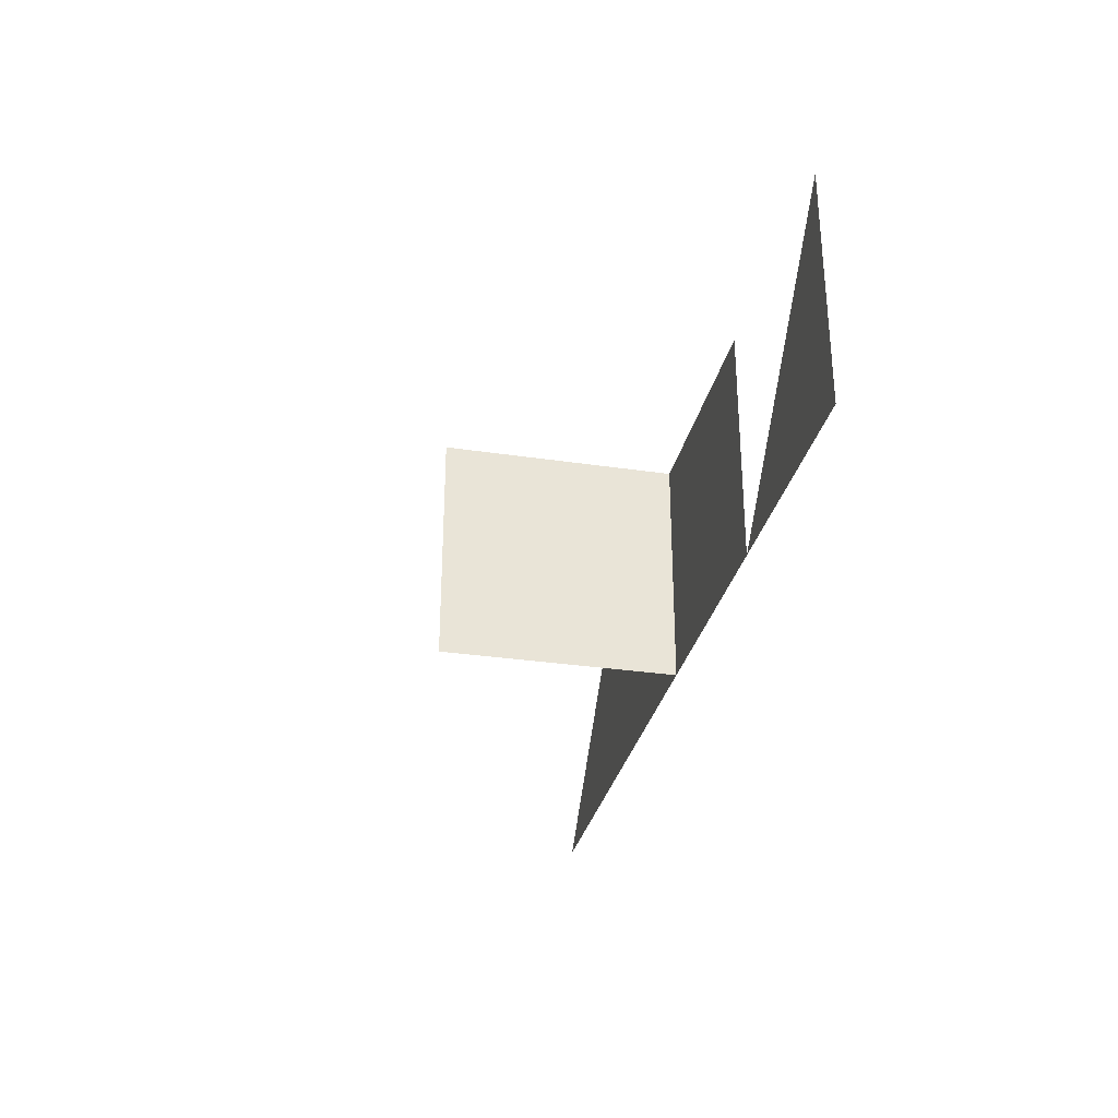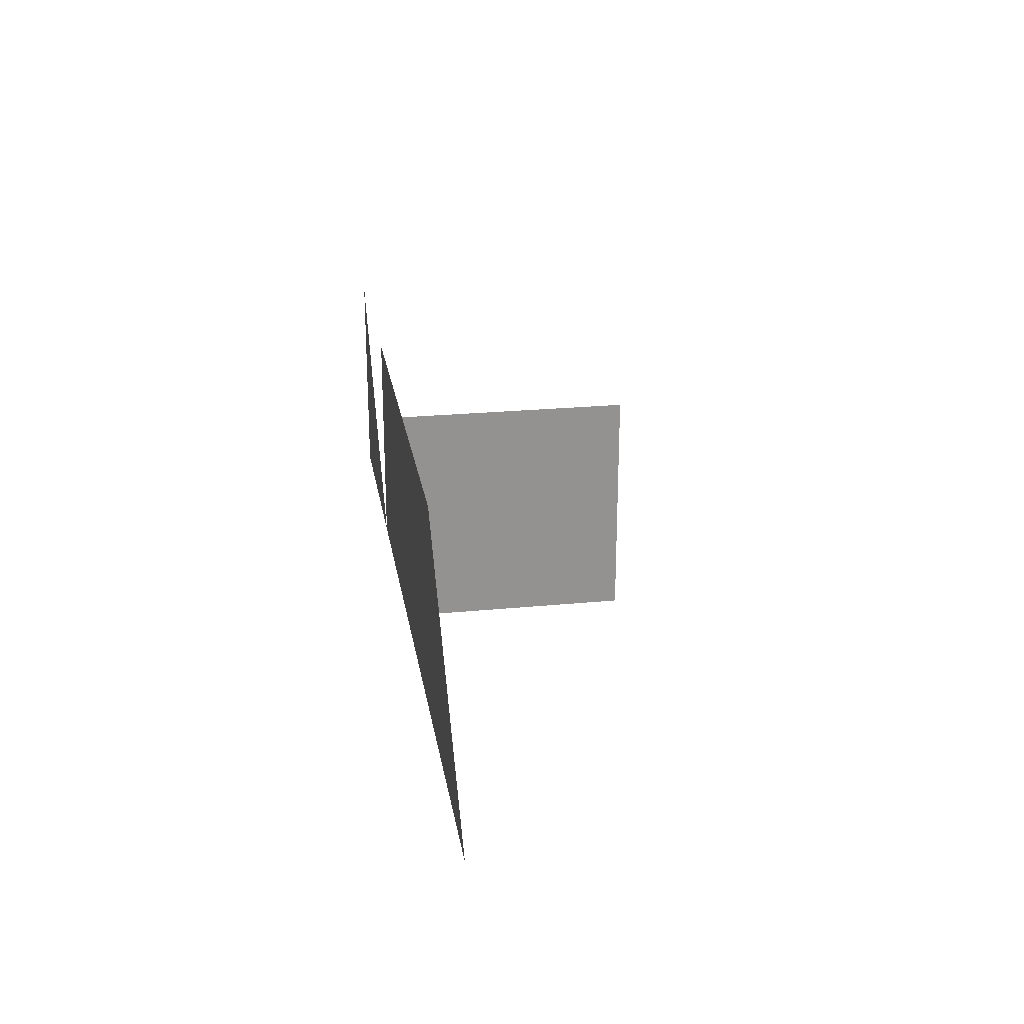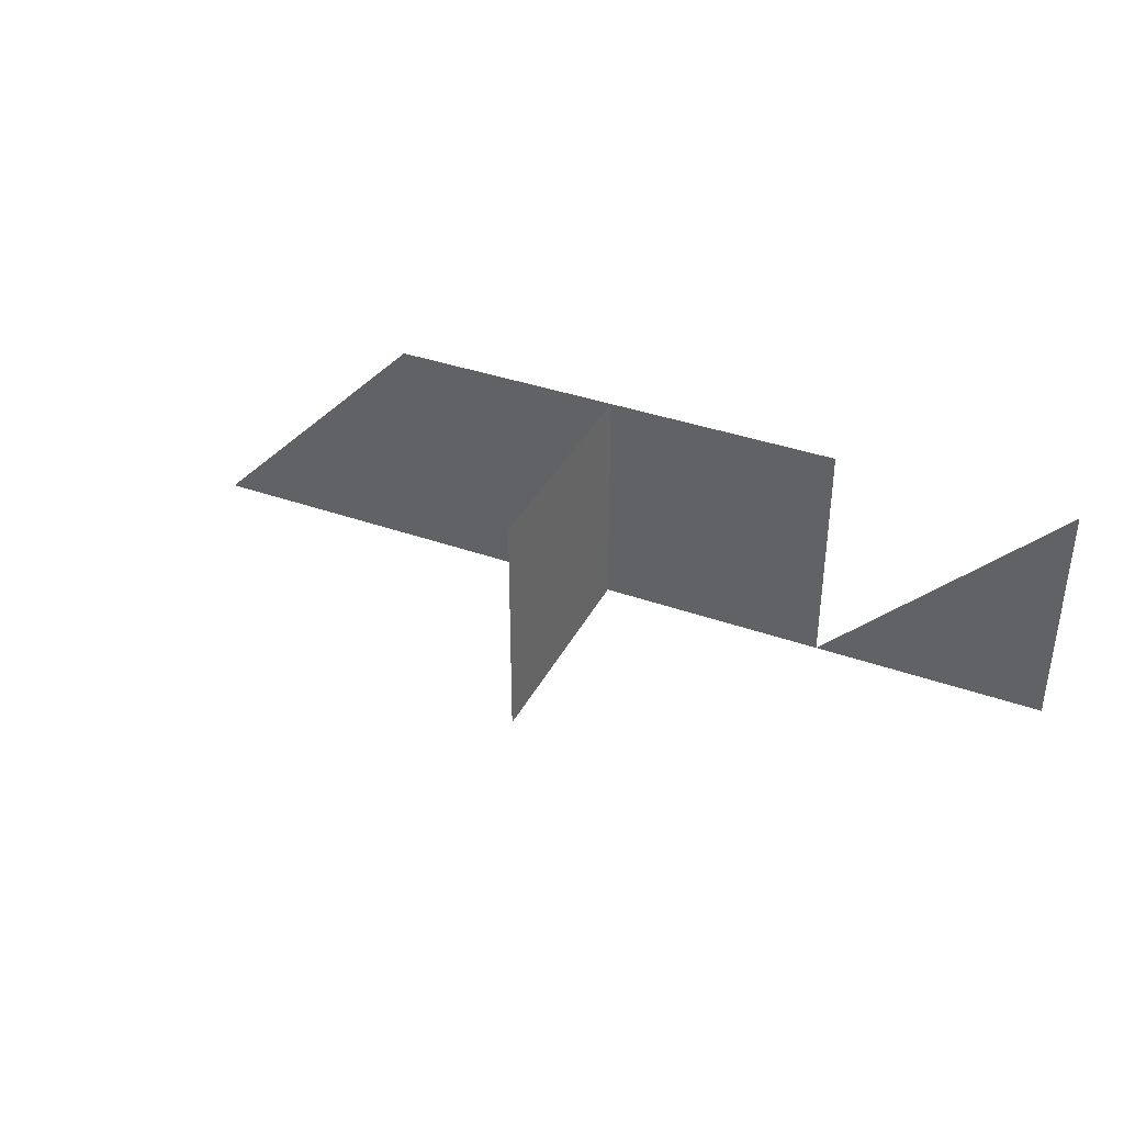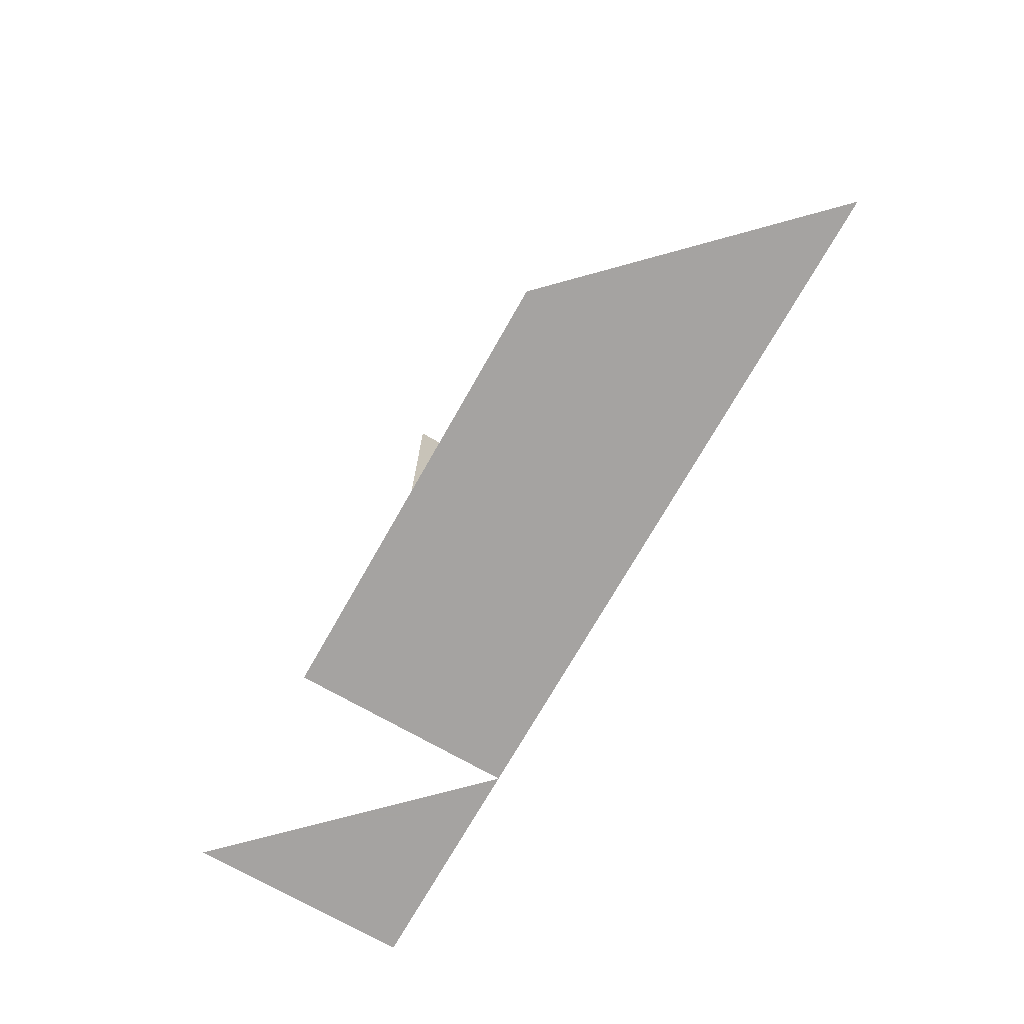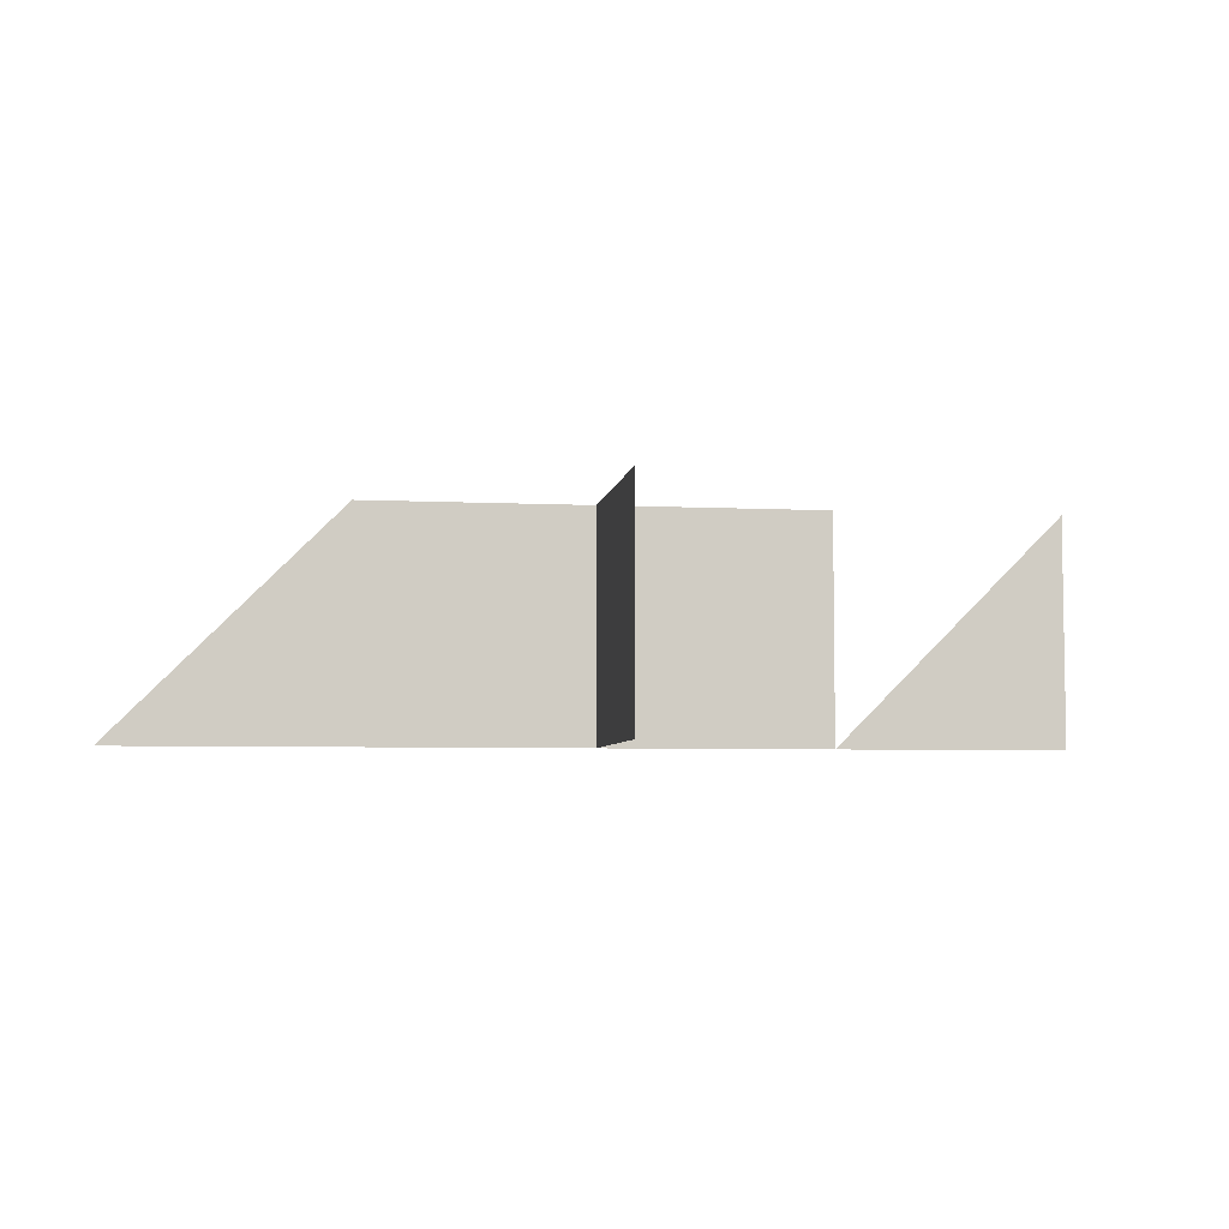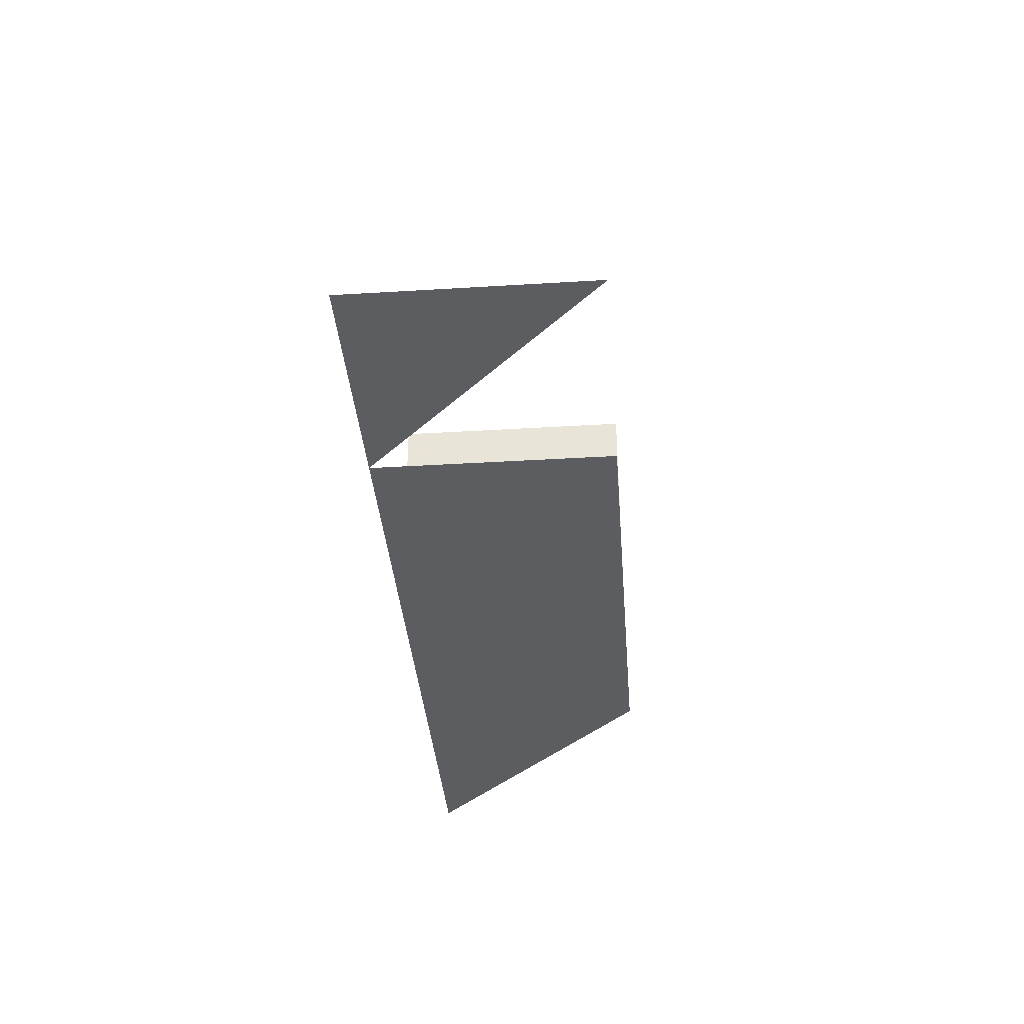
<metadata>
{"format":"obj","ext":"obj","renderer":"f3d","projection":"perspective","resolution":1024,"background":"white","views":[{"elev":-30.6,"azim":77.8,"up":"+Y"},{"elev":24.0,"azim":-99.2,"up":"+Y"},{"elev":37.0,"azim":24.7,"up":"+Y"},{"elev":-73.1,"azim":-119.7,"up":"+Z"},{"elev":-5.5,"azim":-8.5,"up":"+Y"},{"elev":-37.0,"azim":94.5,"up":"+Z"}]}
</metadata>
<code>
v 0 0 0
v 1 0 0
v 2 0 0
v 3 0 0
v 4 0 0
v 4 1 0
v 3 1 0
v 2 1 0
v 1 1 0
v 2 1 1
v 2 0 1
f 1 9 2
f 2 3 8 9
f 3 4 7 8
f 4 5 6
f 3 8 10 11

</code>
